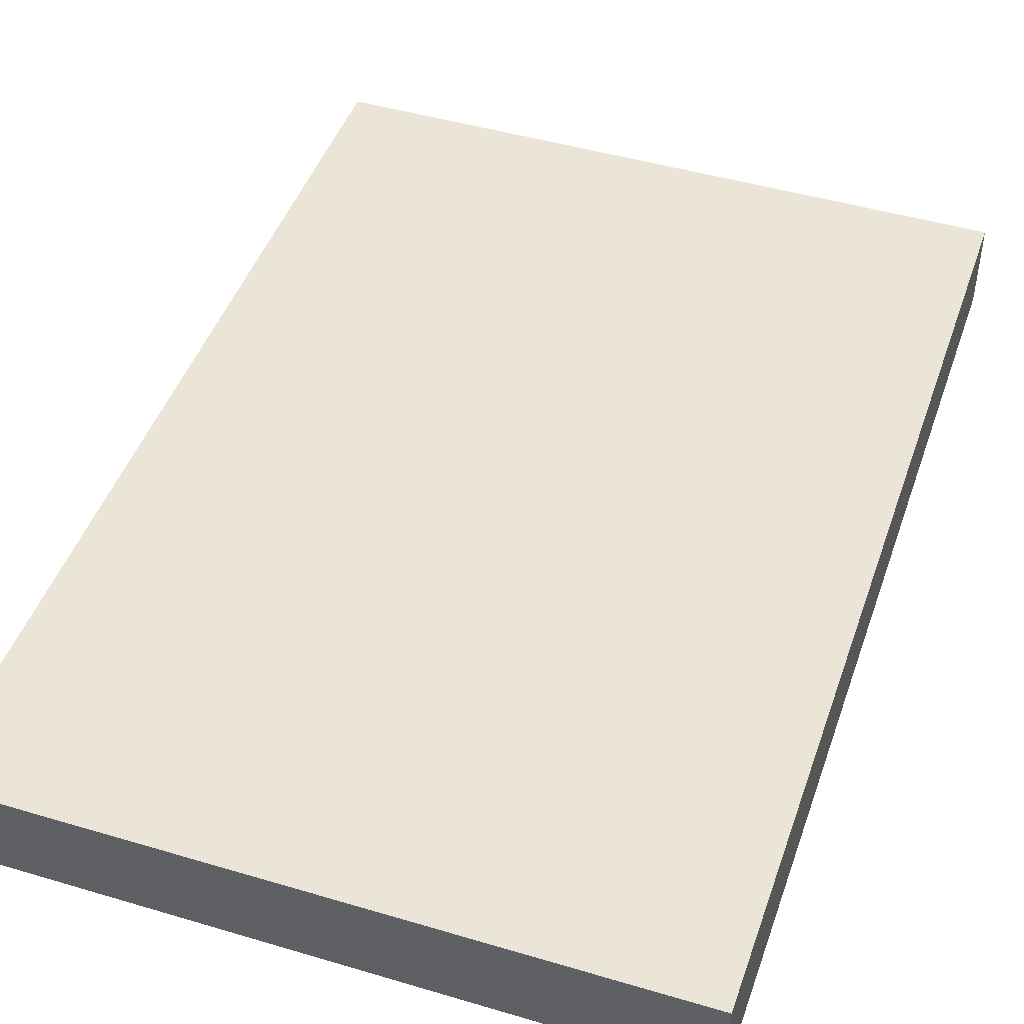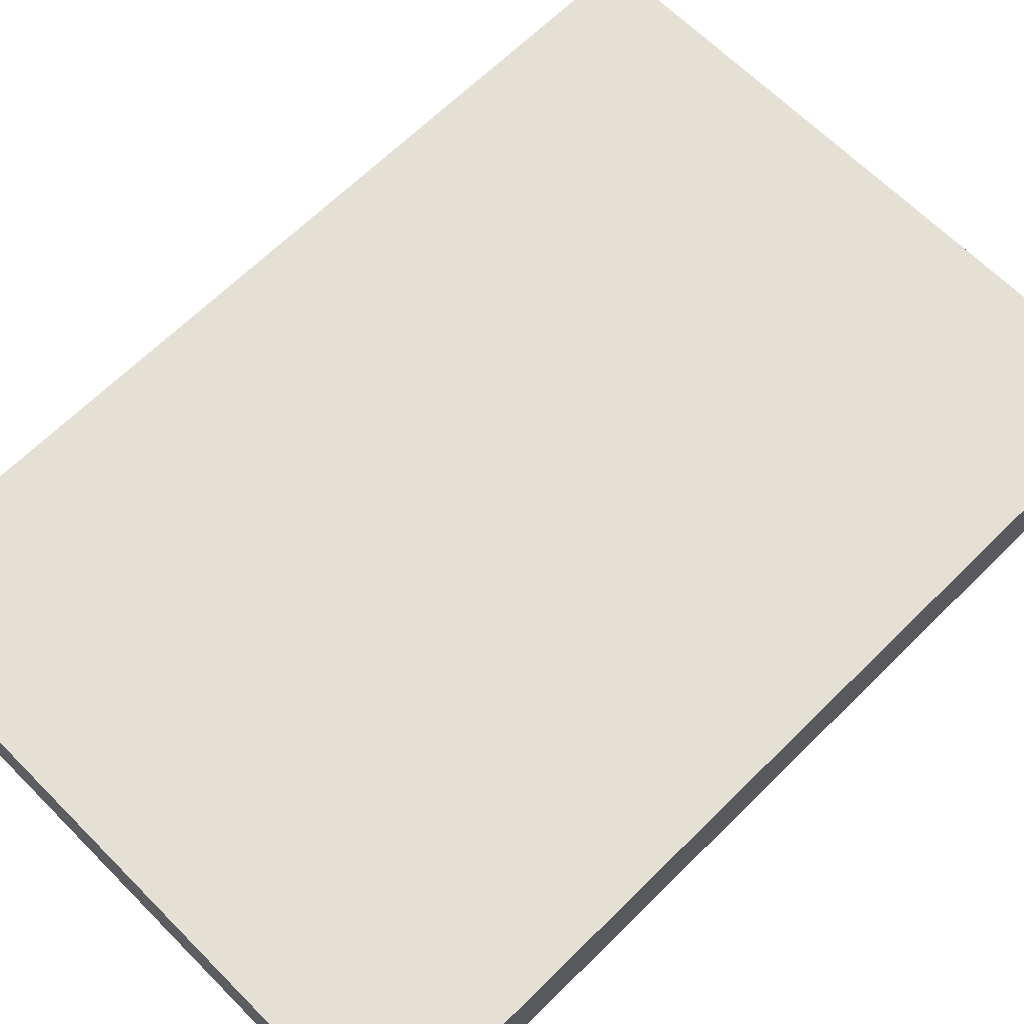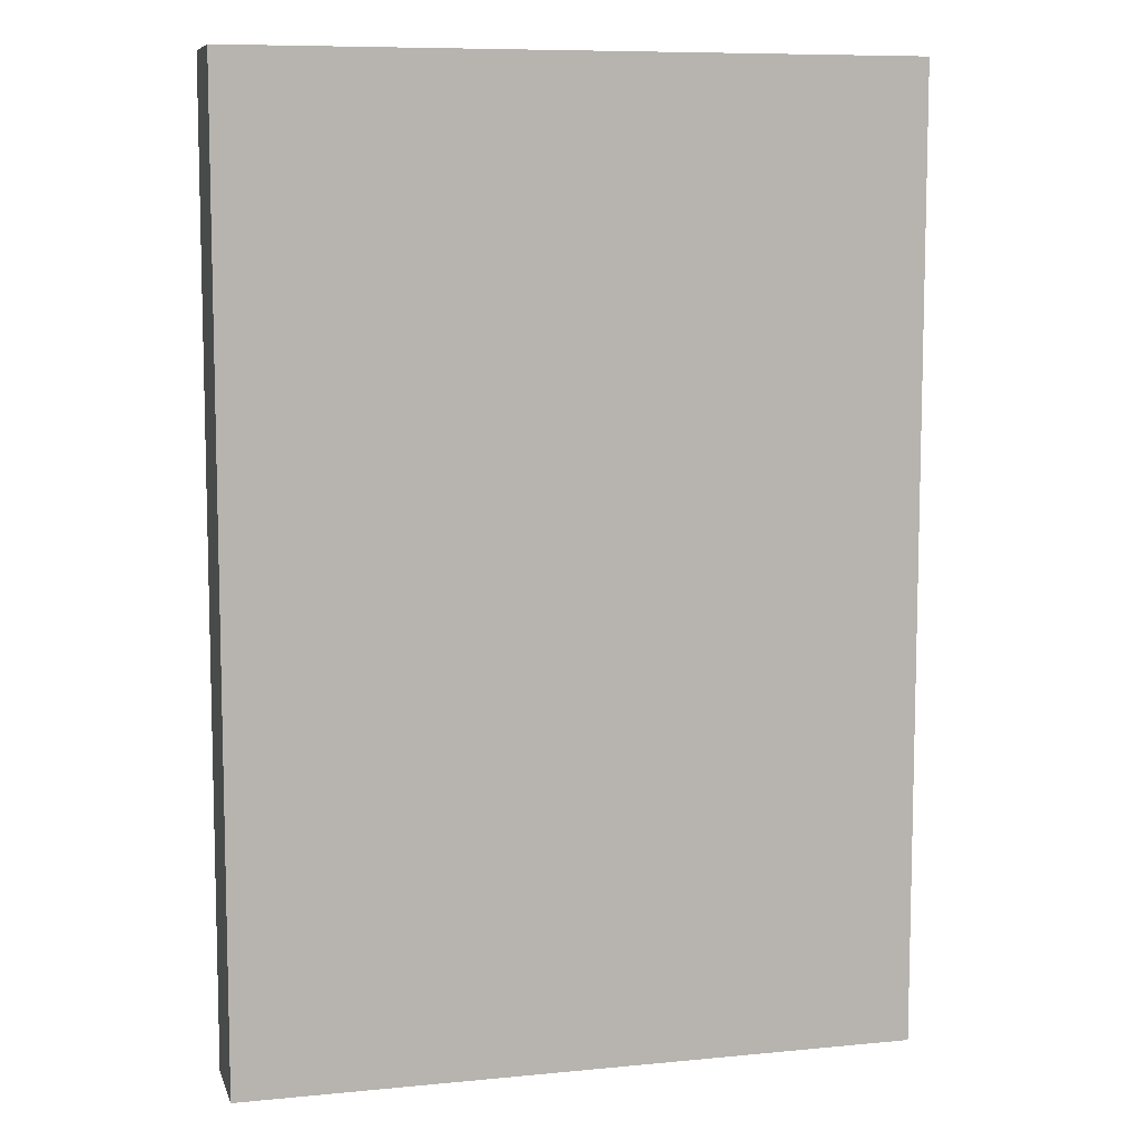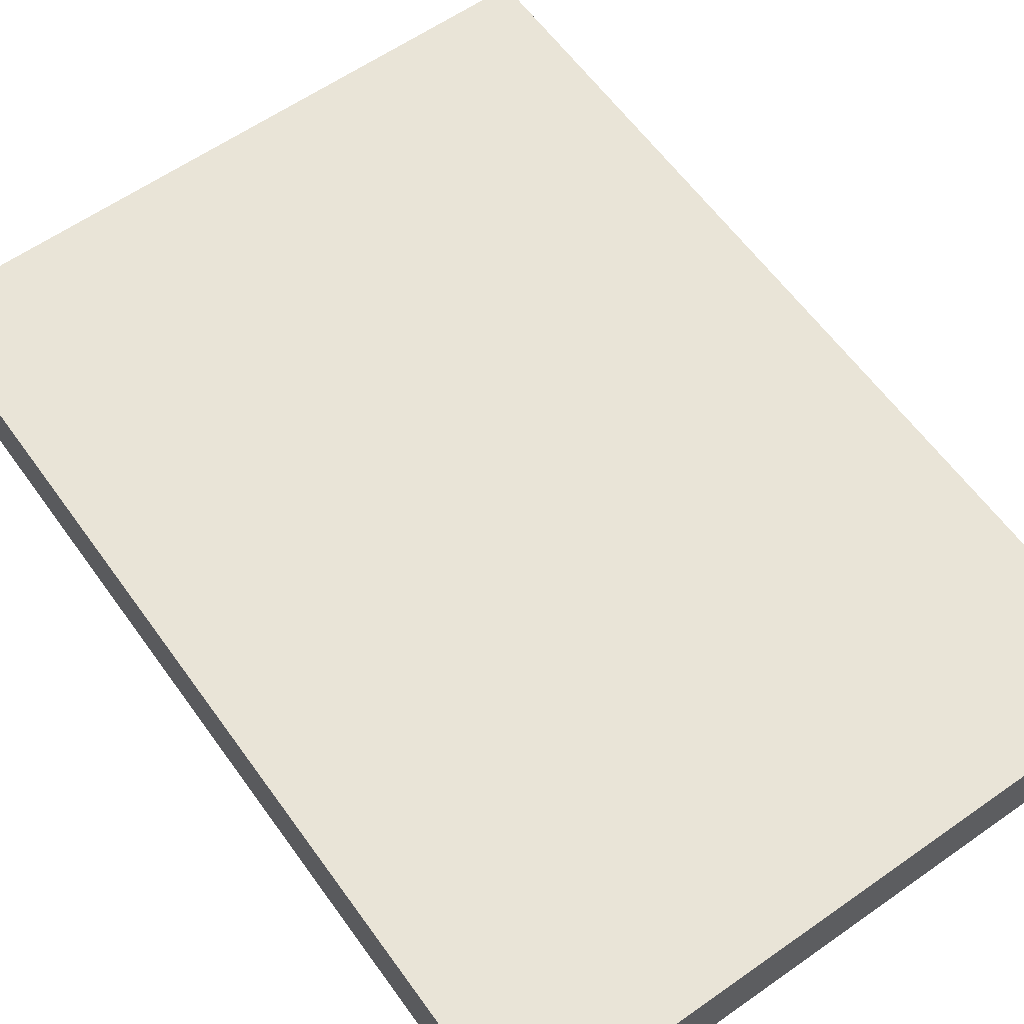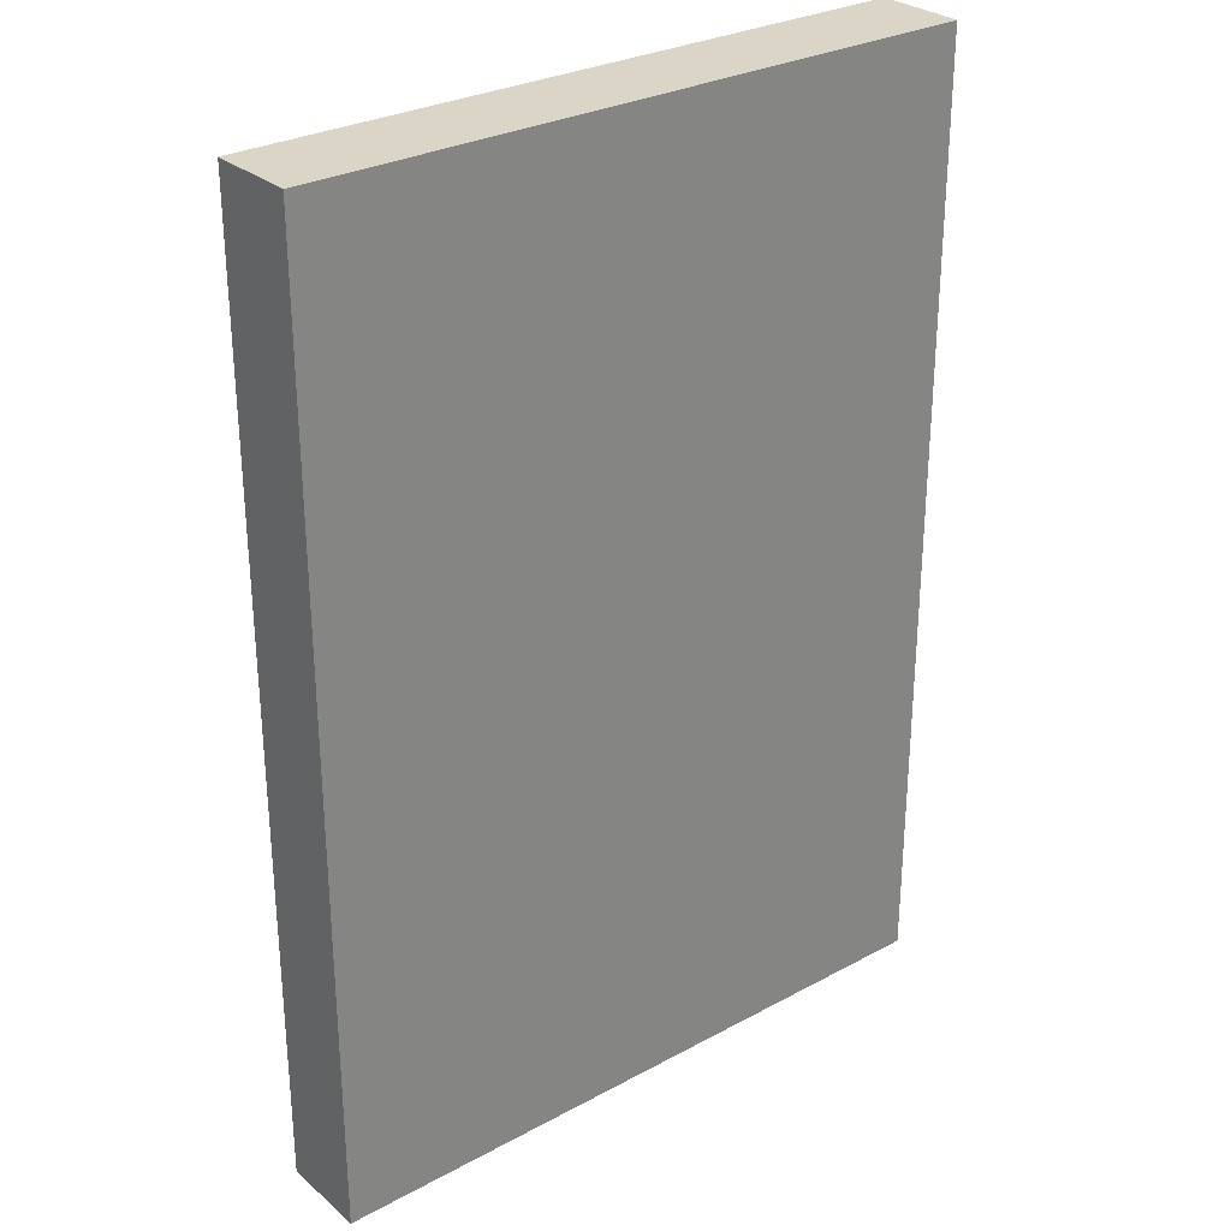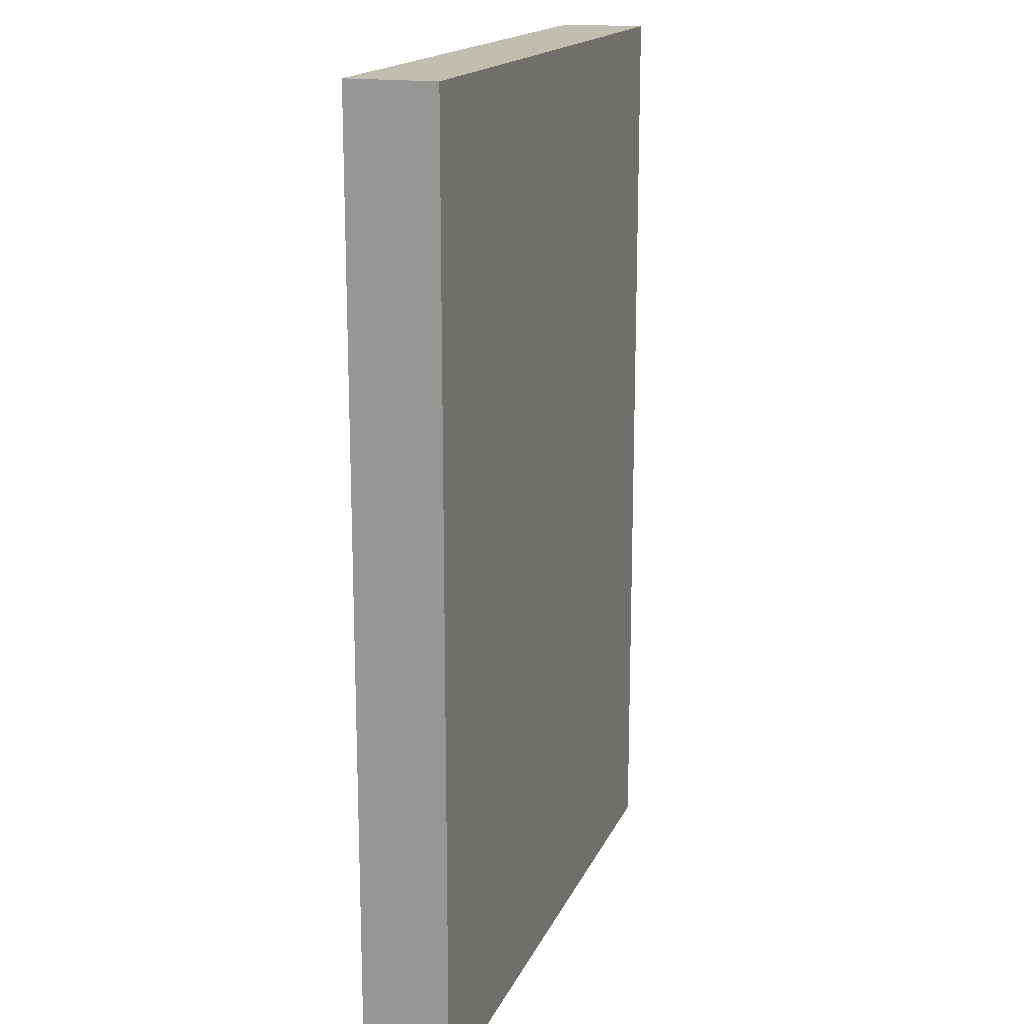
<metadata>
{"format":"obj","ext":"obj","renderer":"f3d","projection":"perspective","resolution":1024,"background":"white","views":[{"elev":46.0,"azim":-161.2,"up":"+Z"},{"elev":65.7,"azim":45.2,"up":"+Z"},{"elev":8.6,"azim":165.3,"up":"+Y"},{"elev":60.8,"azim":144.4,"up":"+Z"},{"elev":29.0,"azim":-38.8,"up":"+Y"},{"elev":16.8,"azim":107.9,"up":"+Y"}]}
</metadata>
<code>
o Rooms.019_Cube.185
v -45 -190.5 68
v -45 -190.5 78.8
v -45 -73.5 68
v -45 -73.5 78.8
v 37 -190.5 68
v 37 -190.5 78.8
v 37 -73.5 68
v 37 -73.5 78.8
v 37 -73.5 68
v 37 -73.5 68
v -45 -73.5 68
v -45 -73.5 68
v -45 -73.5 78.8
v -45 -73.5 78.8
v 37 -73.5 78.8
v 37 -73.5 78.8
v -45 -190.5 68
v -45 -190.5 68
v 37 -190.5 68
v 37 -190.5 68
v 37 -190.5 78.8
v 37 -190.5 78.8
v -45 -190.5 78.8
v -45 -190.5 78.8
f 19 23 17
f 22 13 24
f 12 2 14
f 6 10 16
f 4 9 11
f 1 7 5
f 19 21 23
f 22 15 13
f 12 18 2
f 6 20 10
f 4 8 9
f 1 3 7

</code>
